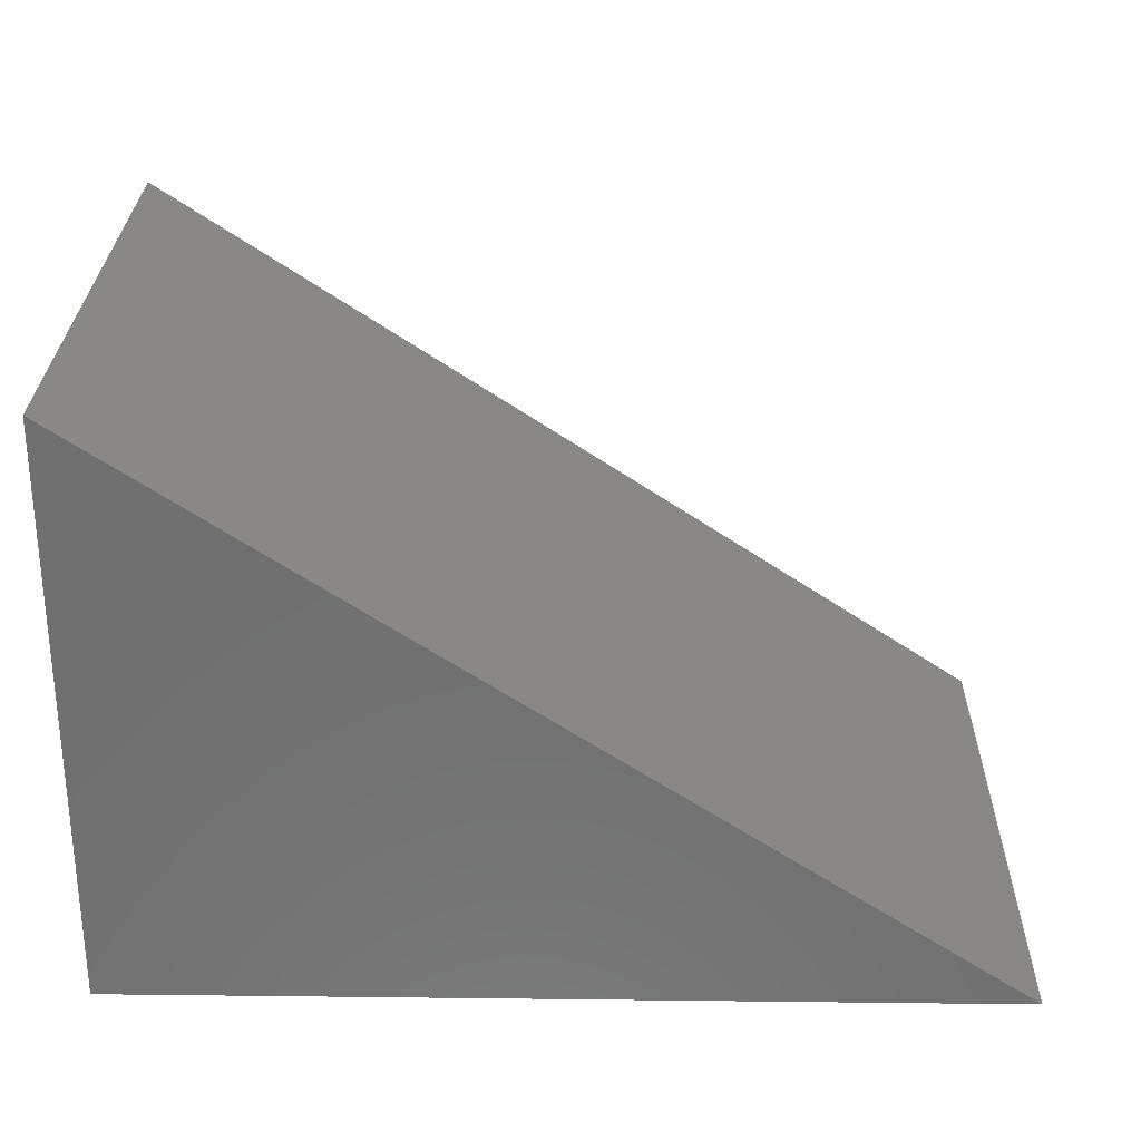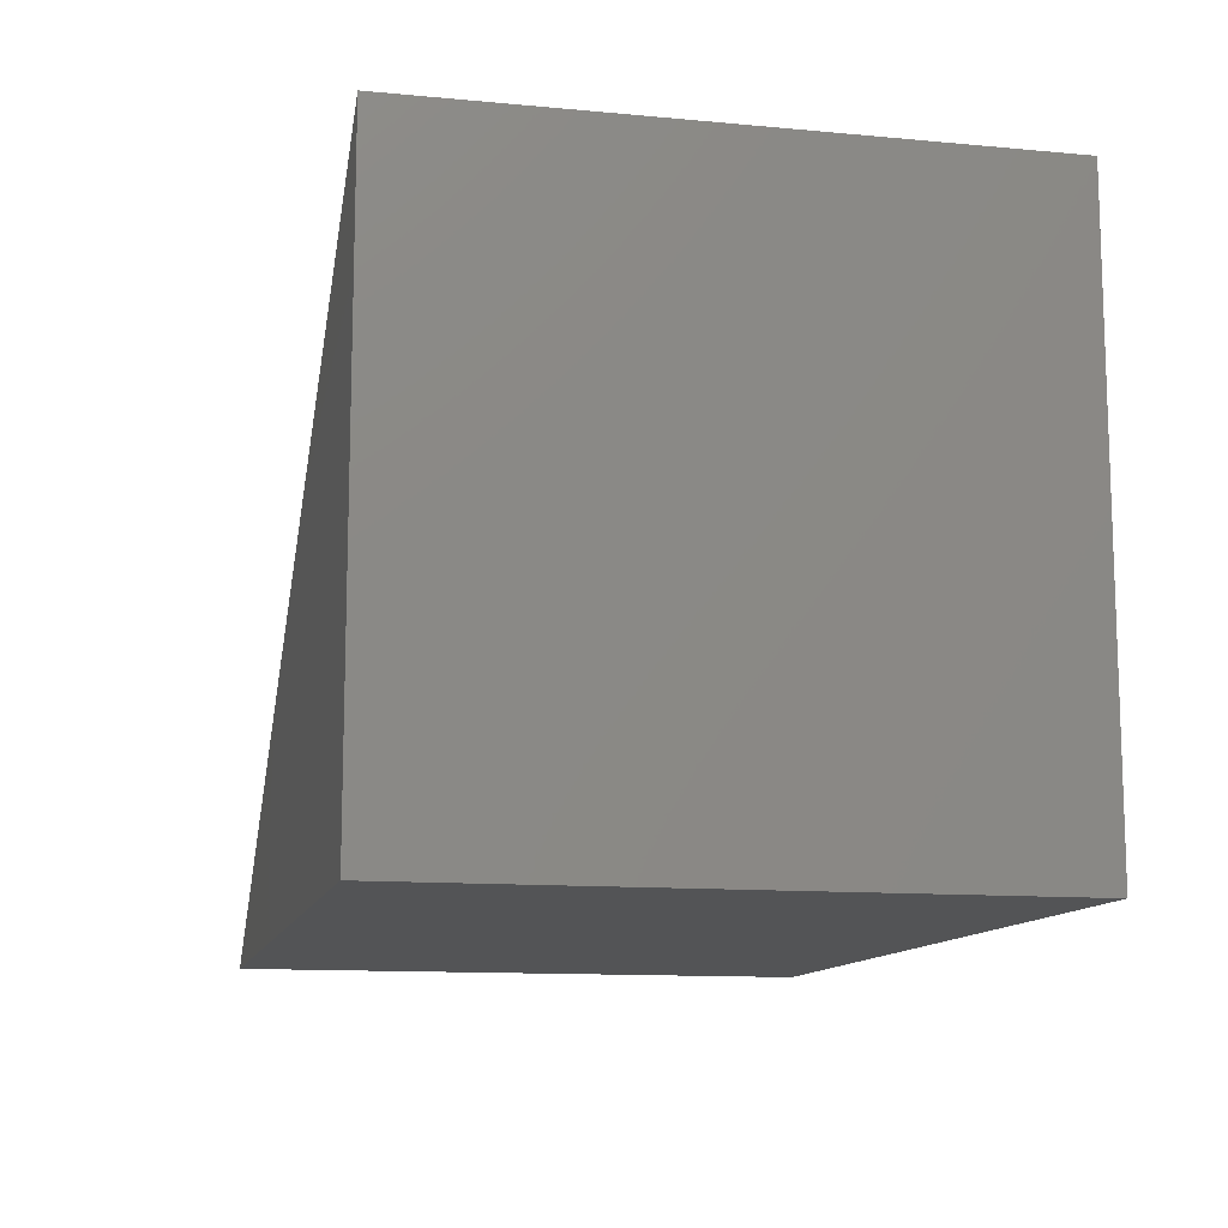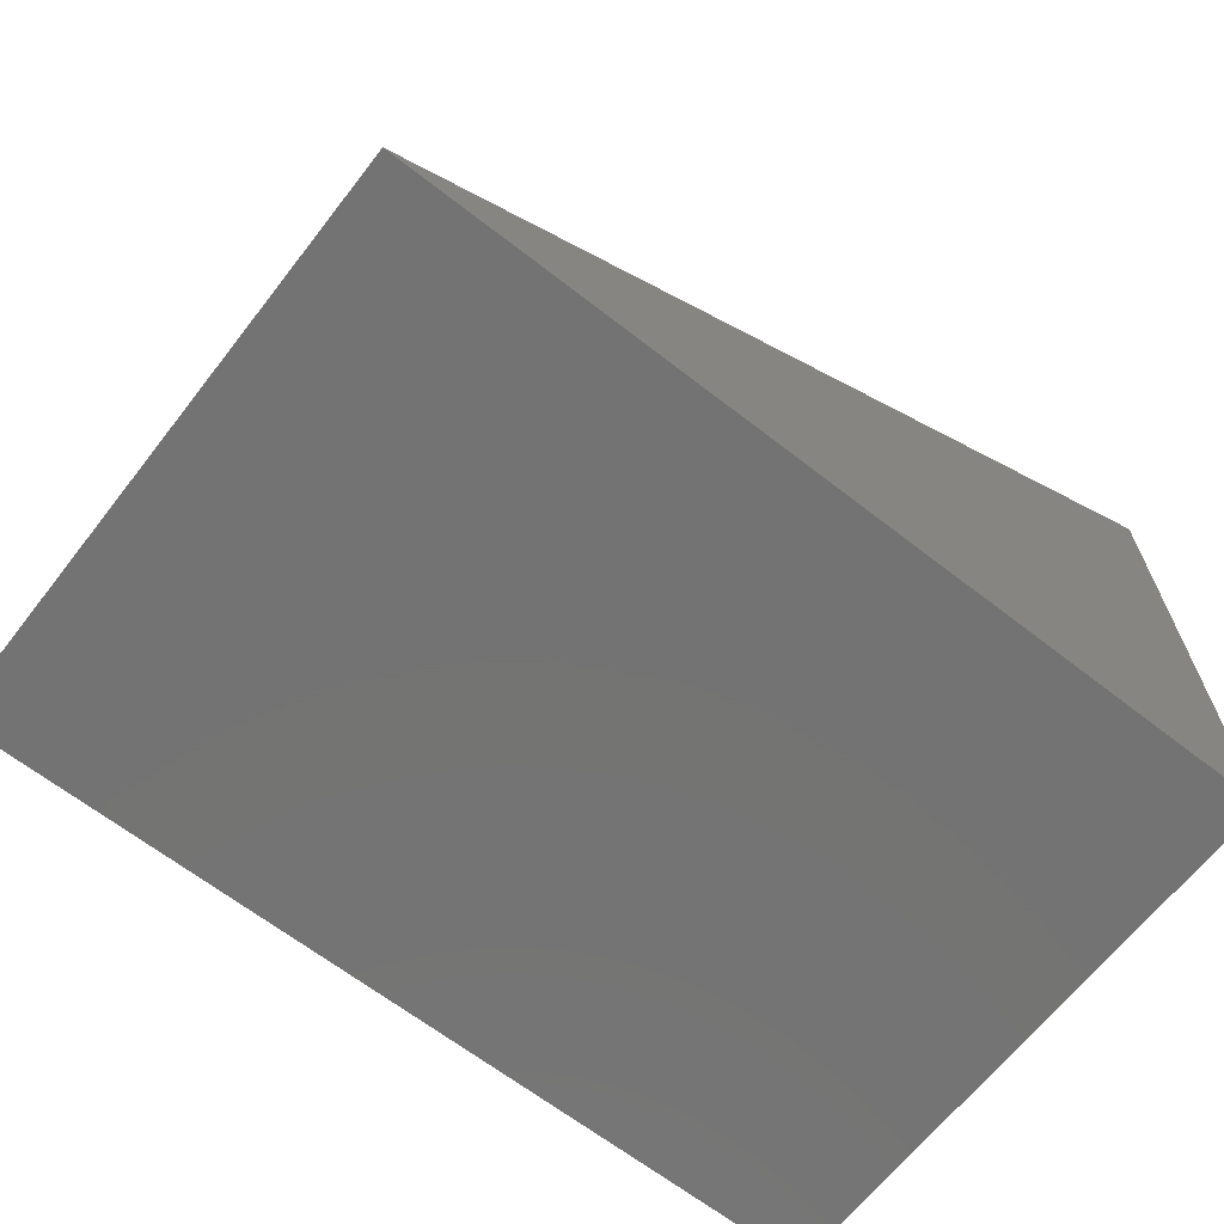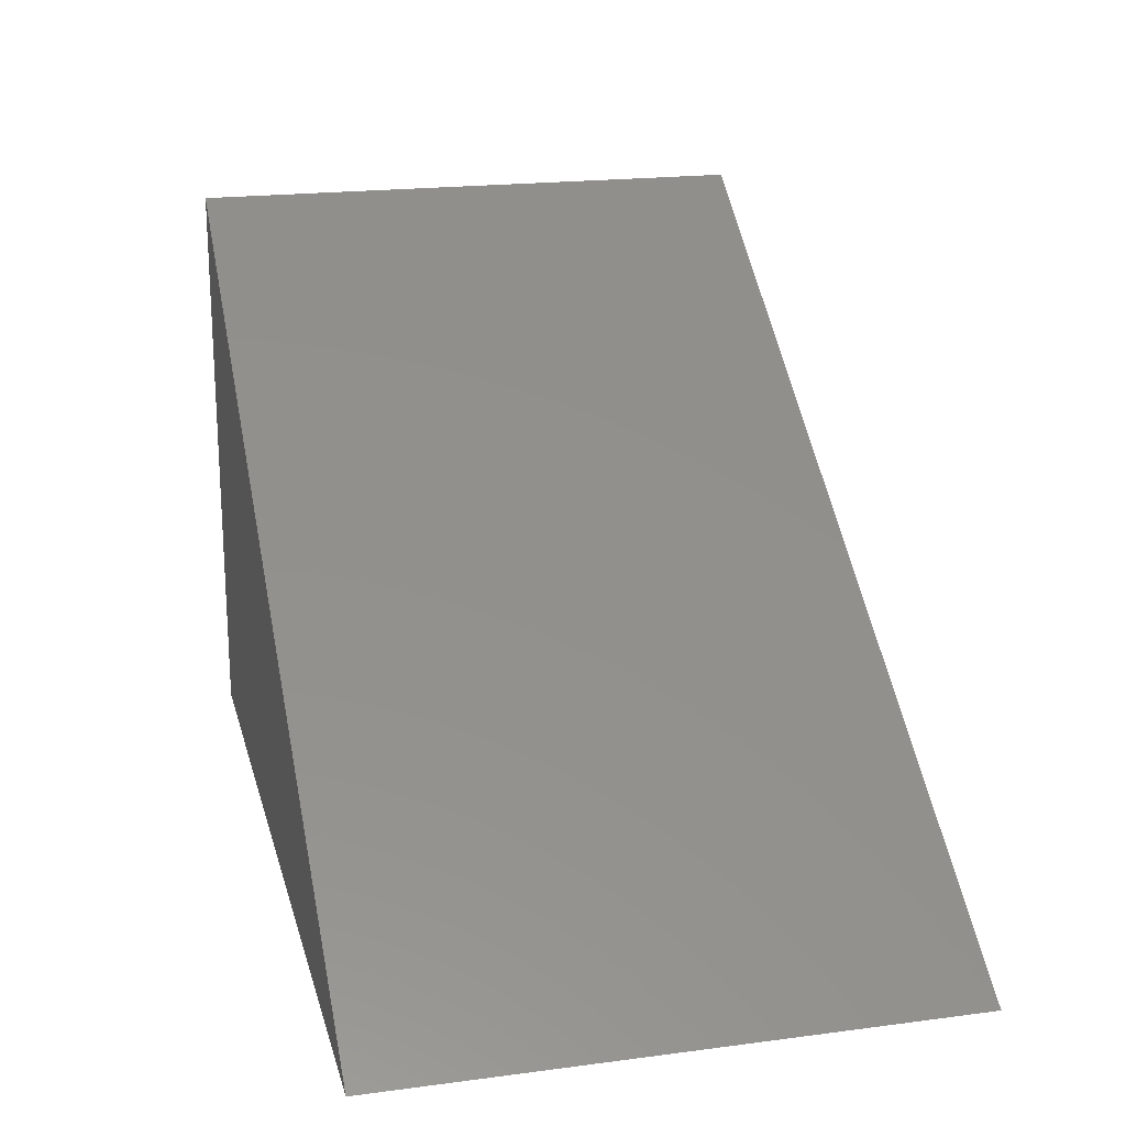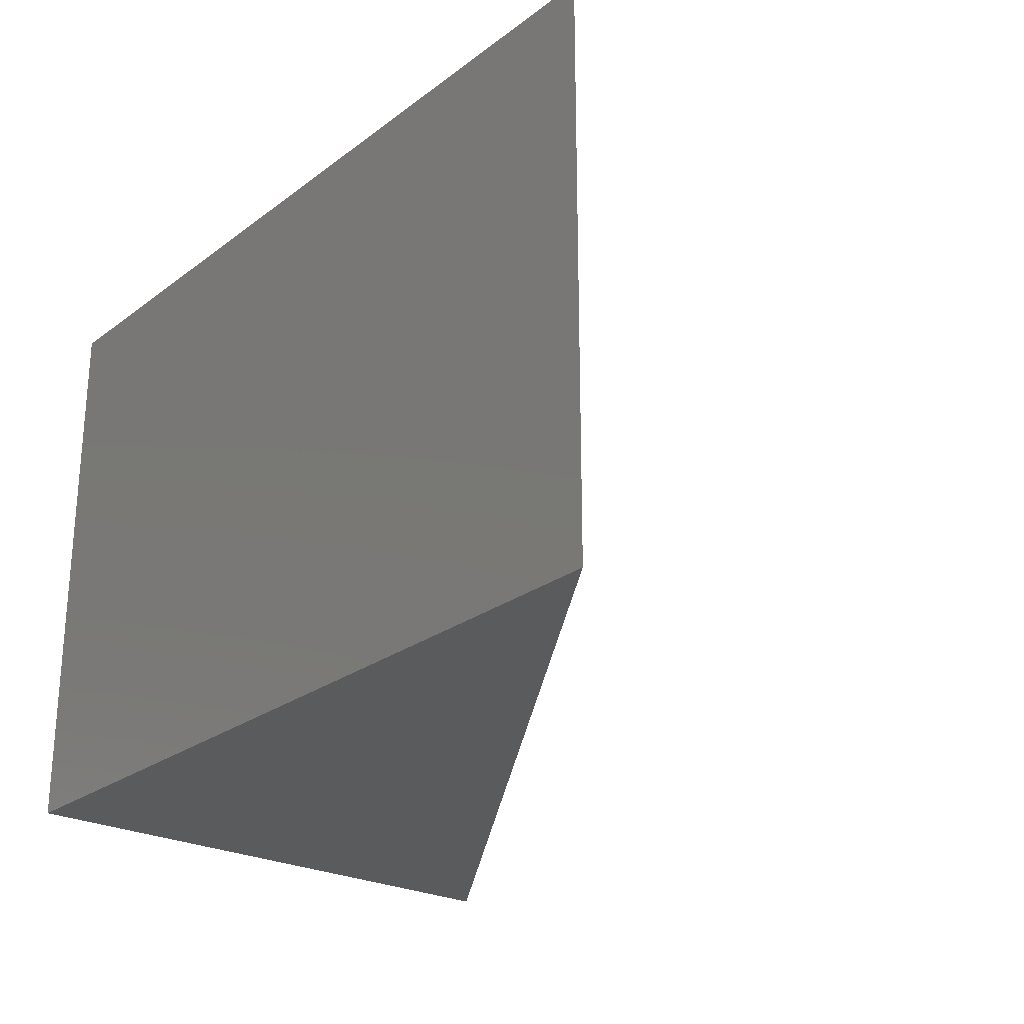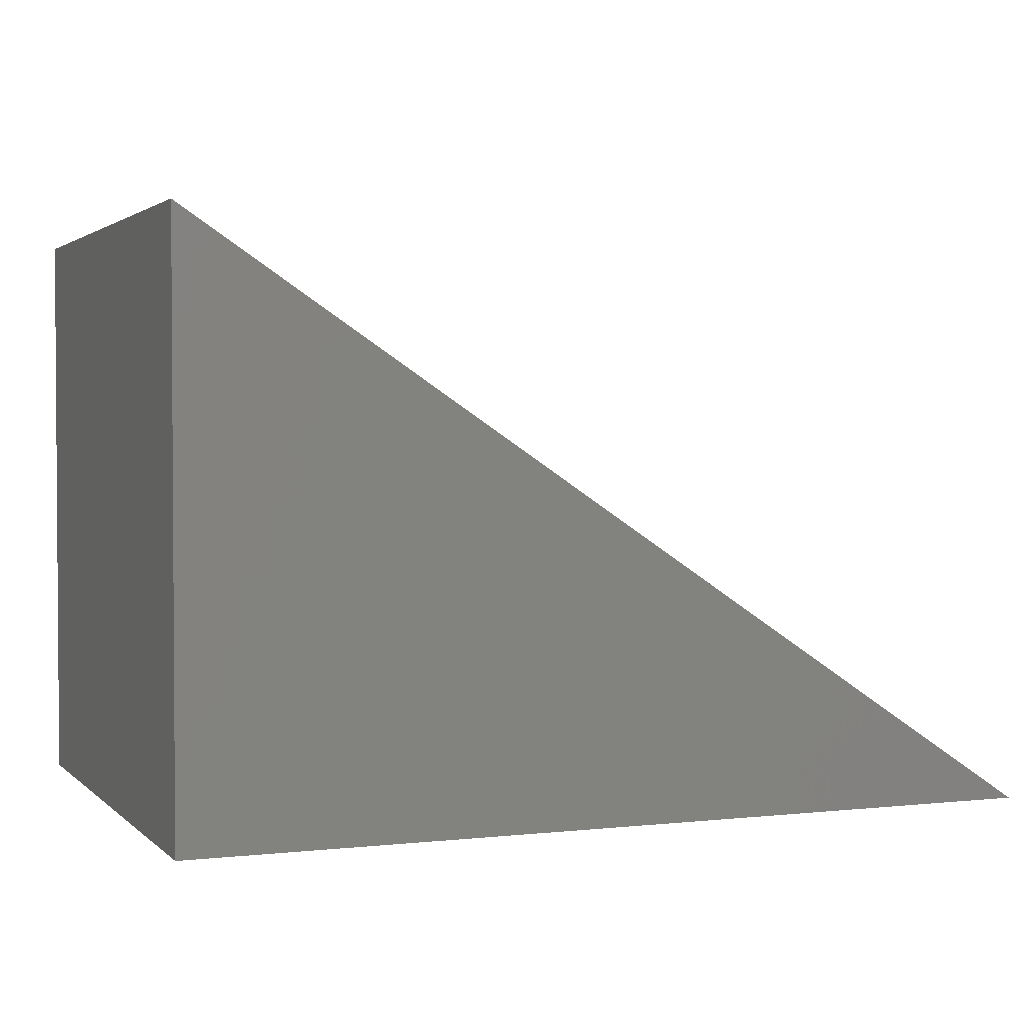
<metadata>
{"format":"stl","ext":"stl","renderer":"f3d","projection":"perspective","resolution":1024,"background":"white","views":[{"elev":27.8,"azim":1.0,"up":"+Y"},{"elev":-11.9,"azim":-102.6,"up":"+Y"},{"elev":-65.7,"azim":142.0,"up":"+Y"},{"elev":19.8,"azim":76.3,"up":"+Y"},{"elev":-24.9,"azim":50.1,"up":"+Z"},{"elev":2.3,"azim":-21.8,"up":"+Y"}]}
</metadata>
<code>
# stl→obj: 6 verts, 8 faces
v 0 0 0
v 0 40 0
v 60 0 0
v 60 0 40
v 0 40 40
v 0 0 40
f 1 2 3
f 4 5 6
f 1 5 2
f 1 6 5
f 3 6 1
f 3 4 6
f 2 4 3
f 2 5 4

</code>
